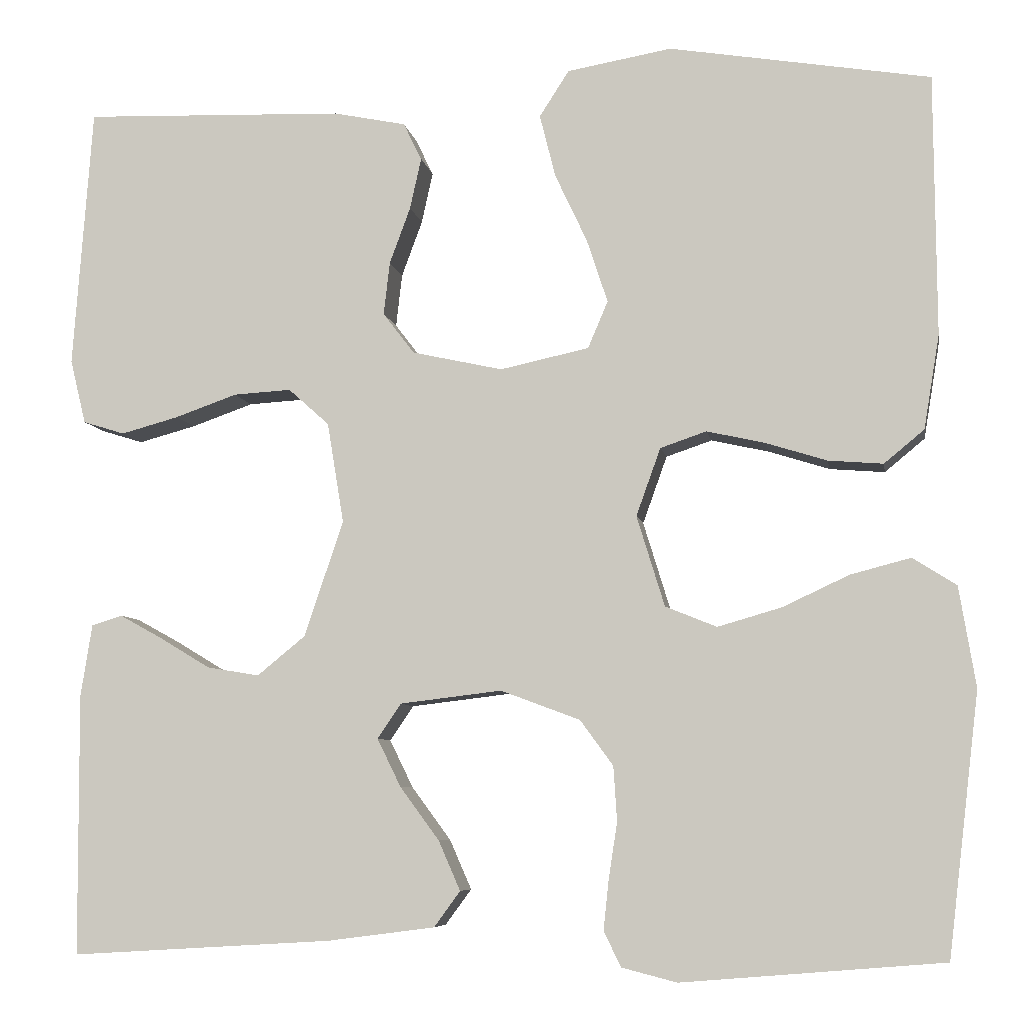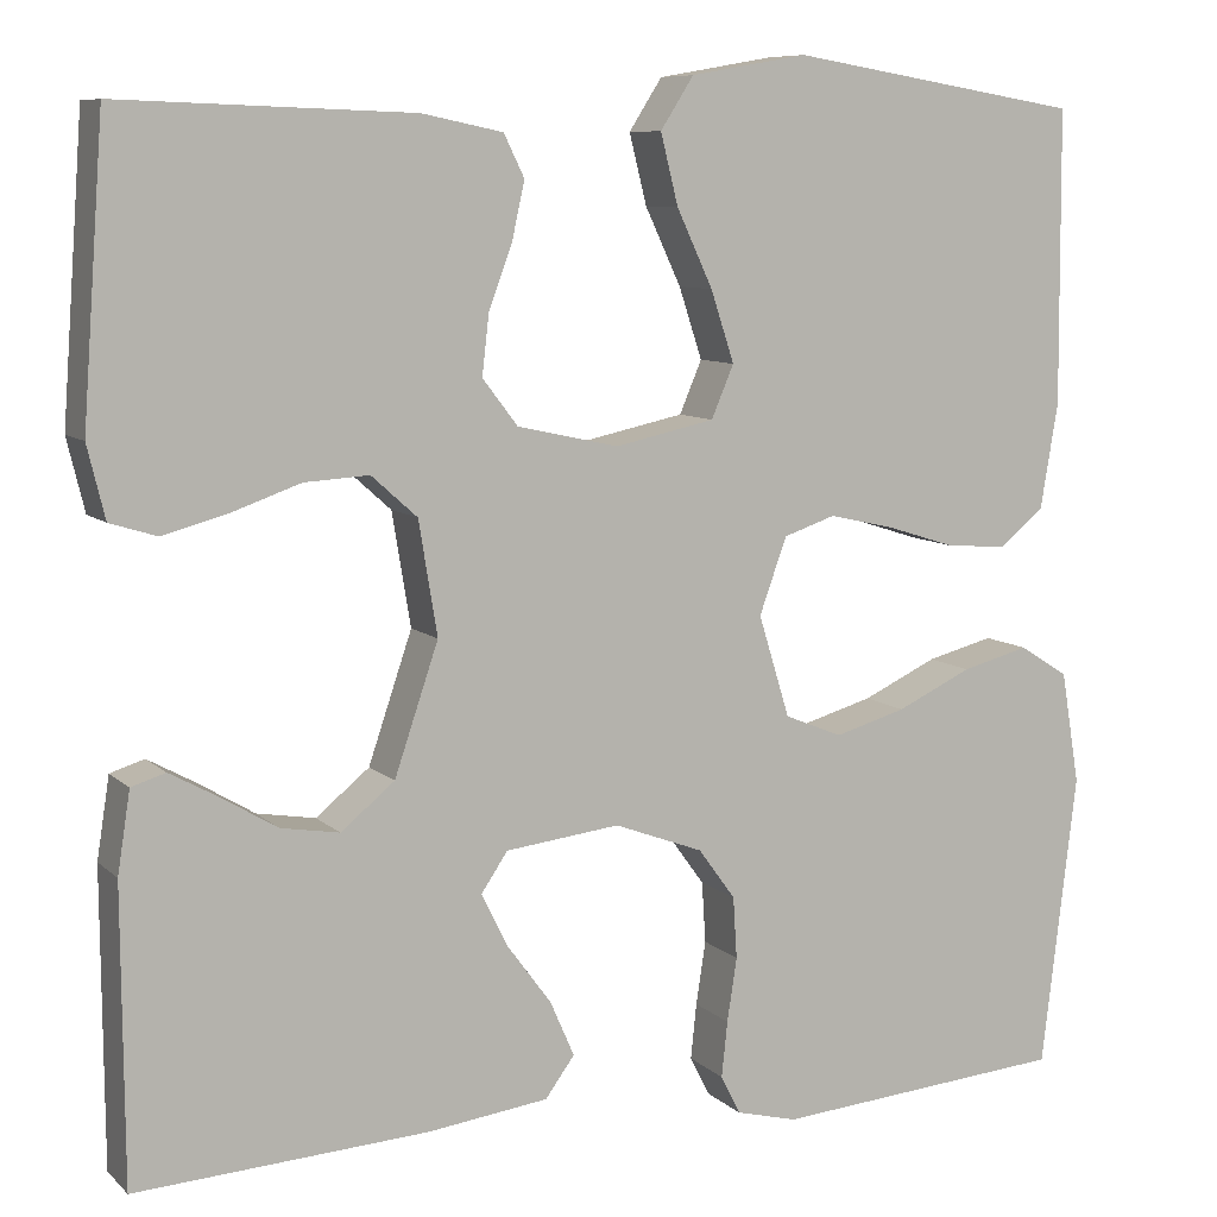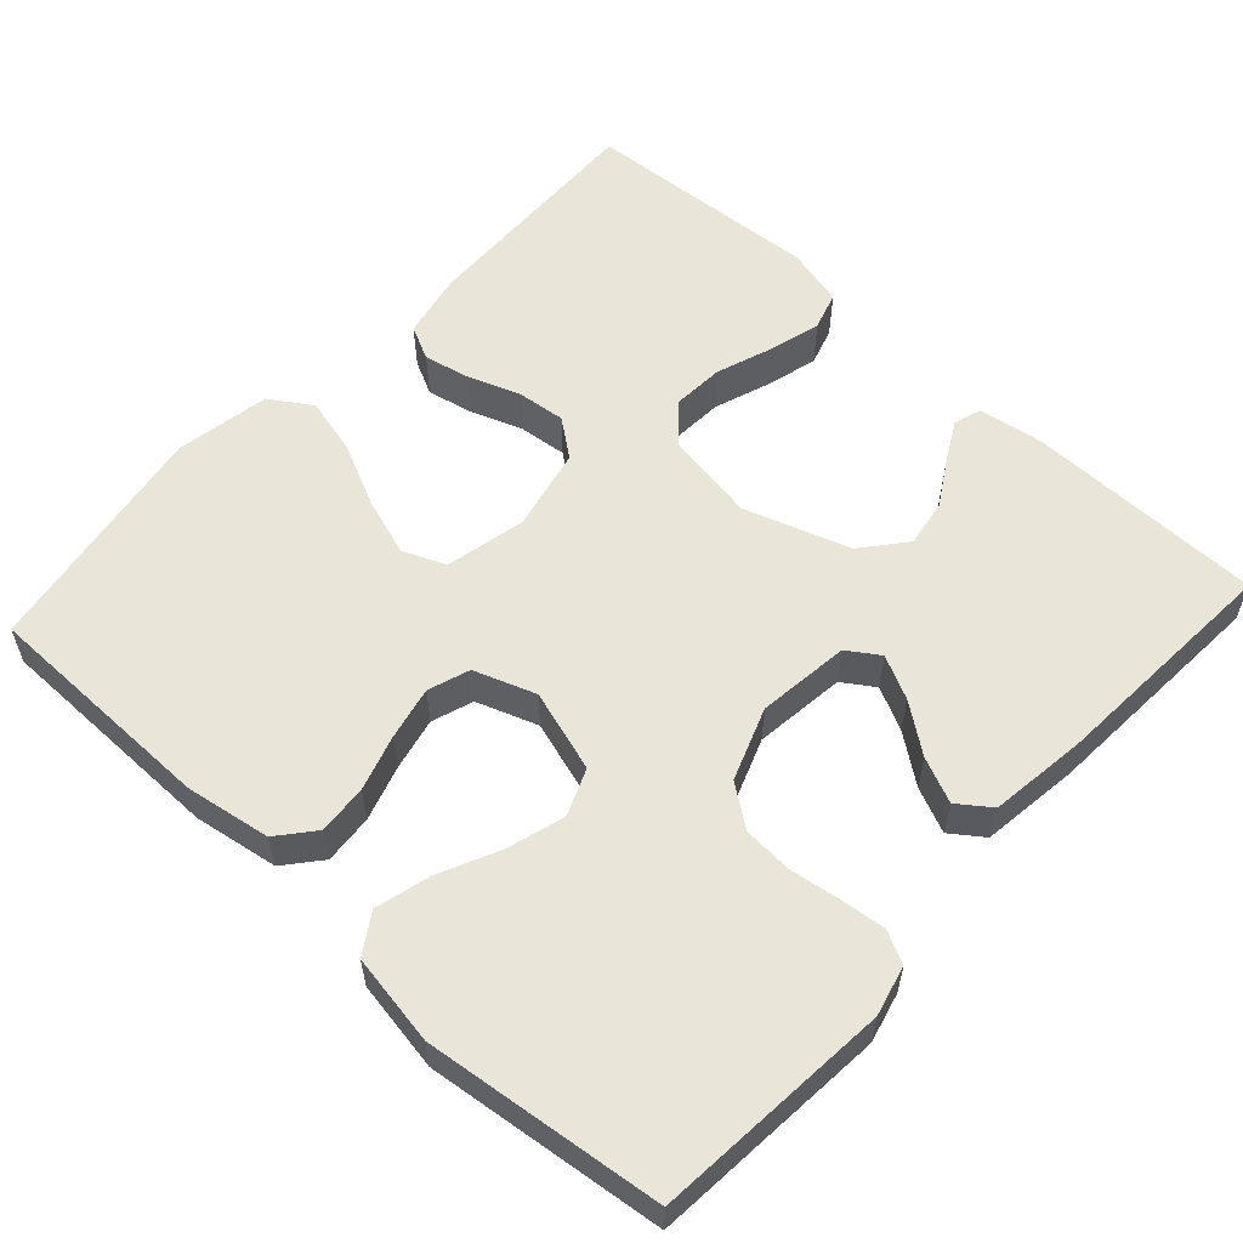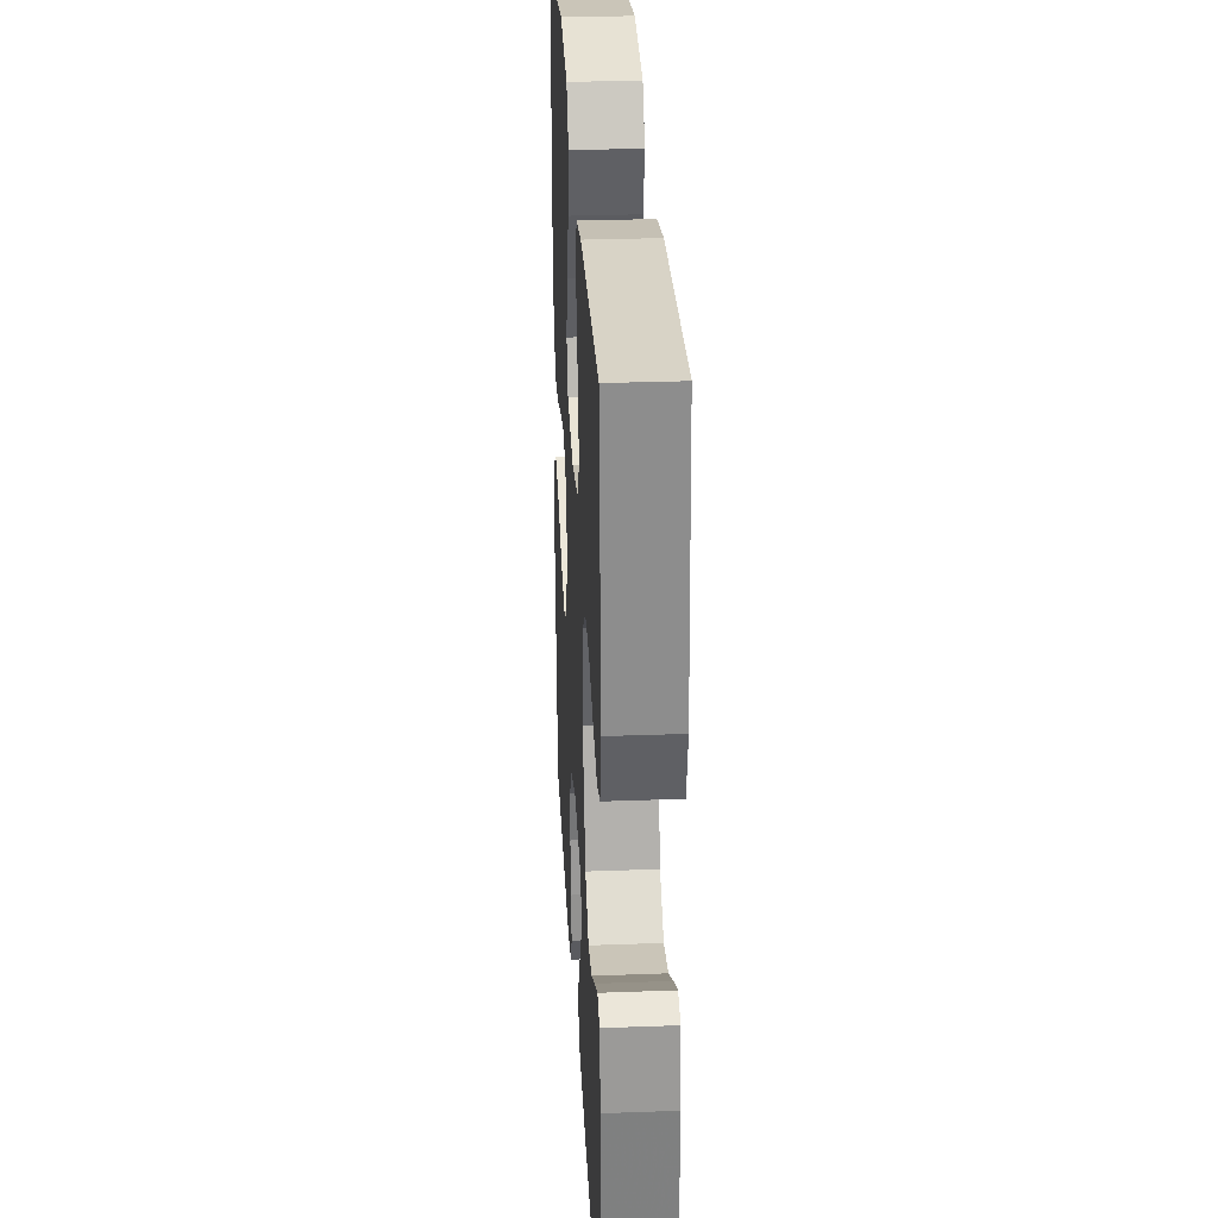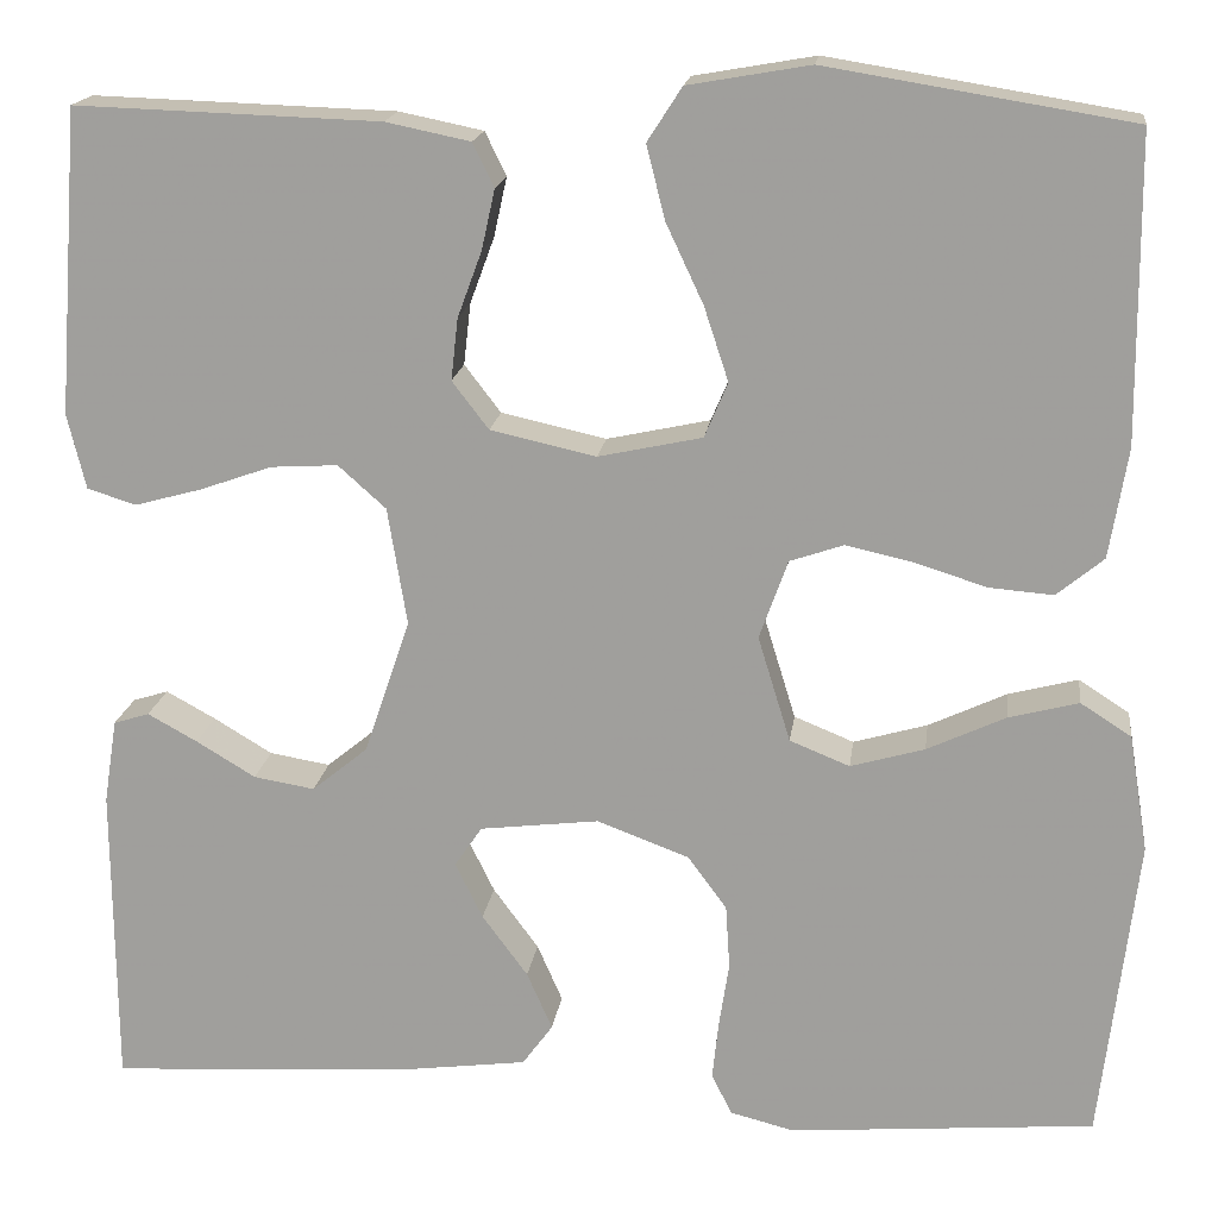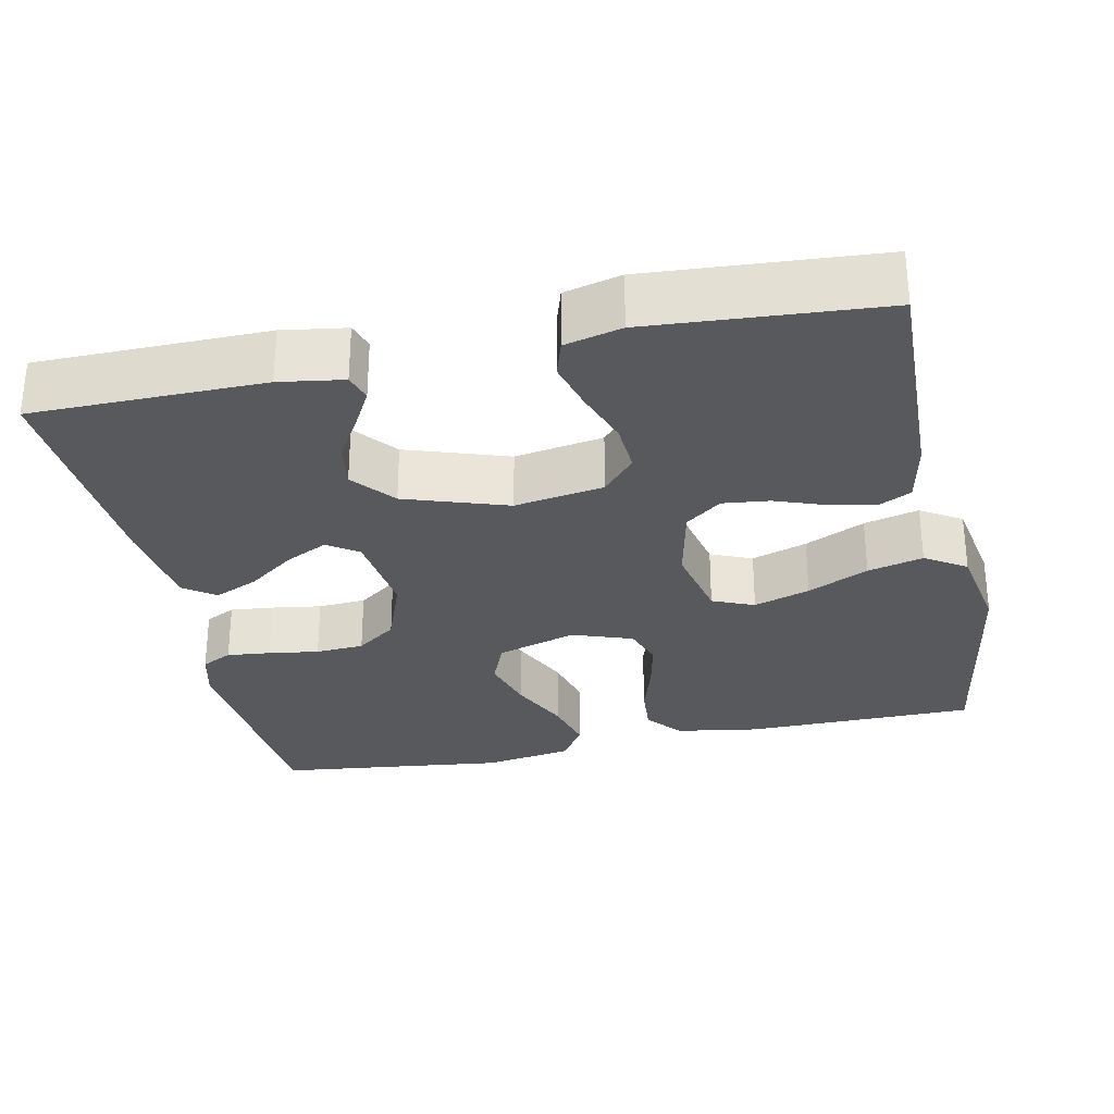
<metadata>
{"format":"obj","ext":"obj","renderer":"f3d","projection":"perspective","resolution":1024,"background":"white","views":[{"elev":-7.0,"azim":9.4,"up":"+Z"},{"elev":8.4,"azim":-24.9,"up":"+Z"},{"elev":57.7,"azim":132.6,"up":"+Y"},{"elev":29.9,"azim":-93.1,"up":"+Z"},{"elev":17.4,"azim":7.4,"up":"+Z"},{"elev":-29.6,"azim":-77.9,"up":"+Y"}]}
</metadata>
<code>
v -0.5 0.07 0.5
v -0.2 0.07 0.49
v -0.117 0.07 0.473
v -0.096 0.07 0.43
v -0.109 0.07 0.371
v -0.133 0.07 0.306
v -0.14 0.07 0.245
v -0.104 0.07 0.198
v 0 0.07 0.175
v 0.102 0.07 0.197
v 0.125 0.07 0.251
v 0.101 0.07 0.324
v 0.064 0.07 0.403
v 0.046 0.07 0.475
v 0.08 0.07 0.528
v 0.2 0.07 0.549
v 0.5 0.07 0.5
v 0.502 0.07 0.2
v 0.484 0.07 0.092
v 0.438 0.07 0.054
v 0.375 0.07 0.059
v 0.305 0.07 0.081
v 0.238 0.07 0.096
v 0.185 0.07 0.078
v 0.157 0.07 0
v 0.189 0.07 -0.104
v 0.248 0.07 -0.128
v 0.321 0.07 -0.107
v 0.398 0.07 -0.071
v 0.467 0.07 -0.053
v 0.517 0.07 -0.085
v 0.536 0.07 -0.2
v 0.5 0.07 -0.5
v 0.2 0.07 -0.525
v 0.137 0.07 -0.509
v 0.117 0.07 -0.469
v 0.123 0.07 -0.412
v 0.133 0.07 -0.347
v 0.129 0.07 -0.284
v 0.091 0.07 -0.232
v 0 0.07 -0.198
v -0.117 0.07 -0.212
v -0.144 0.07 -0.252
v -0.117 0.07 -0.307
v -0.072 0.07 -0.368
v -0.047 0.07 -0.425
v -0.077 0.07 -0.466
v -0.2 0.07 -0.482
v -0.5 0.07 -0.5
v -0.502 0.07 -0.2
v -0.489 0.07 -0.117
v -0.454 0.07 -0.106
v -0.405 0.07 -0.133
v -0.347 0.07 -0.168
v -0.287 0.07 -0.178
v -0.232 0.07 -0.133
v -0.187 0.07 0
v -0.206 0.07 0.116
v -0.253 0.07 0.158
v -0.319 0.07 0.154
v -0.39 0.07 0.129
v -0.456 0.07 0.111
v -0.504 0.07 0.126
v -0.522 0.07 0.2
v -0.5 0 0.5
v -0.2 0 0.49
v -0.117 0 0.473
v -0.096 0 0.43
v -0.109 0 0.371
v -0.133 0 0.306
v -0.14 0 0.245
v -0.104 0 0.198
v 0 0 0.175
v 0.102 0 0.197
v 0.125 0 0.251
v 0.101 0 0.324
v 0.064 0 0.403
v 0.046 0 0.475
v 0.08 0 0.528
v 0.2 0 0.549
v 0.5 0 0.5
v 0.502 0 0.2
v 0.484 0 0.092
v 0.438 0 0.054
v 0.375 0 0.059
v 0.305 0 0.081
v 0.238 0 0.096
v 0.185 0 0.078
v 0.157 0 0
v 0.189 0 -0.104
v 0.248 0 -0.128
v 0.321 0 -0.107
v 0.398 0 -0.071
v 0.467 0 -0.053
v 0.517 0 -0.085
v 0.536 0 -0.2
v 0.5 0 -0.5
v 0.2 0 -0.525
v 0.137 0 -0.509
v 0.117 0 -0.469
v 0.123 0 -0.412
v 0.133 0 -0.347
v 0.129 0 -0.284
v 0.091 0 -0.232
v 0 0 -0.198
v -0.117 0 -0.212
v -0.144 0 -0.252
v -0.117 0 -0.307
v -0.072 0 -0.368
v -0.047 0 -0.425
v -0.077 0 -0.466
v -0.2 0 -0.482
v -0.5 0 -0.5
v -0.502 0 -0.2
v -0.489 0 -0.117
v -0.454 0 -0.106
v -0.405 0 -0.133
v -0.347 0 -0.168
v -0.287 0 -0.178
v -0.232 0 -0.133
v -0.187 0 0
v -0.206 0 0.116
v -0.253 0 0.158
v -0.319 0 0.154
v -0.39 0 0.129
v -0.456 0 0.111
v -0.504 0 0.126
v -0.522 0 0.2
f 4 5 6
f 3 4 6
f 2 3 6
f 1 2 6
f 64 1 6
f 63 64 6
f 62 63 6
f 61 62 6
f 60 61 6
f 59 60 6 7
f 58 59 7 8
f 57 58 8 9
f 56 57 9 10
f 52 53 54
f 51 52 54
f 50 51 54
f 49 50 54
f 48 49 54
f 47 48 54
f 46 47 54
f 45 46 54
f 44 45 54
f 43 44 54 55
f 42 43 55 56
f 36 37 38
f 35 36 38
f 34 35 38
f 33 34 38
f 32 33 38
f 31 32 38
f 30 31 38
f 29 30 38
f 28 29 38
f 27 28 38 39
f 26 27 39 40
f 20 21 22
f 19 20 22
f 18 19 22
f 17 18 22
f 16 17 22
f 15 16 22
f 14 15 22
f 13 14 22
f 12 13 22
f 11 12 22 23
f 10 11 23 24
f 10 24 25
f 56 10 25
f 42 56 25
f 41 42 25
f 25 26 40 41
f 70 69 68
f 70 68 67
f 70 67 66
f 70 66 65
f 70 65 128
f 70 128 127
f 70 127 126
f 70 126 125
f 70 125 124
f 71 70 124 123
f 72 71 123 122
f 73 72 122 121
f 74 73 121 120
f 118 117 116
f 118 116 115
f 118 115 114
f 118 114 113
f 118 113 112
f 118 112 111
f 118 111 110
f 118 110 109
f 118 109 108
f 119 118 108 107
f 120 119 107 106
f 102 101 100
f 102 100 99
f 102 99 98
f 102 98 97
f 102 97 96
f 102 96 95
f 102 95 94
f 102 94 93
f 102 93 92
f 103 102 92 91
f 104 103 91 90
f 86 85 84
f 86 84 83
f 86 83 82
f 86 82 81
f 86 81 80
f 86 80 79
f 86 79 78
f 86 78 77
f 86 77 76
f 87 86 76 75
f 88 87 75 74
f 89 88 74
f 89 74 120
f 89 120 106
f 89 106 105
f 105 104 90 89
f 1 65 66 2
f 2 66 67 3
f 3 67 68 4
f 4 68 69 5
f 5 69 70 6
f 6 70 71 7
f 7 71 72 8
f 8 72 73 9
f 9 73 74 10
f 10 74 75 11
f 11 75 76 12
f 12 76 77 13
f 13 77 78 14
f 14 78 79 15
f 15 79 80 16
f 16 80 81 17
f 17 81 82 18
f 18 82 83 19
f 19 83 84 20
f 20 84 85 21
f 21 85 86 22
f 22 86 87 23
f 23 87 88 24
f 24 88 89 25
f 25 89 90 26
f 26 90 91 27
f 27 91 92 28
f 28 92 93 29
f 29 93 94 30
f 30 94 95 31
f 31 95 96 32
f 32 96 97 33
f 33 97 98 34
f 34 98 99 35
f 35 99 100 36
f 36 100 101 37
f 37 101 102 38
f 38 102 103 39
f 39 103 104 40
f 40 104 105 41
f 41 105 106 42
f 42 106 107 43
f 43 107 108 44
f 44 108 109 45
f 45 109 110 46
f 46 110 111 47
f 47 111 112 48
f 48 112 113 49
f 49 113 114 50
f 50 114 115 51
f 51 115 116 52
f 52 116 117 53
f 53 117 118 54
f 54 118 119 55
f 55 119 120 56
f 56 120 121 57
f 57 121 122 58
f 58 122 123 59
f 59 123 124 60
f 60 124 125 61
f 61 125 126 62
f 62 126 127 63
f 63 127 128 64
f 64 128 65 1

</code>
